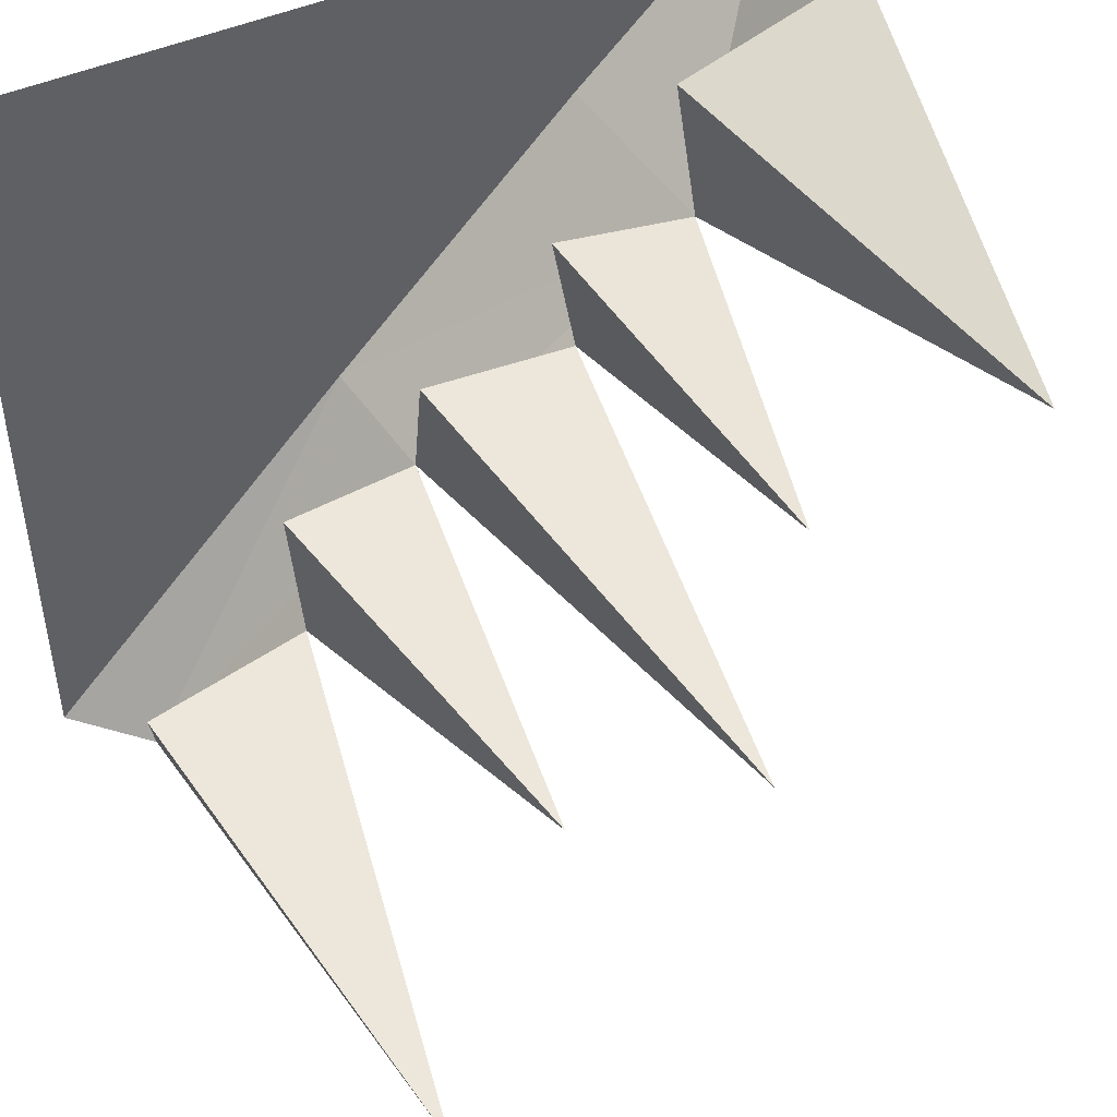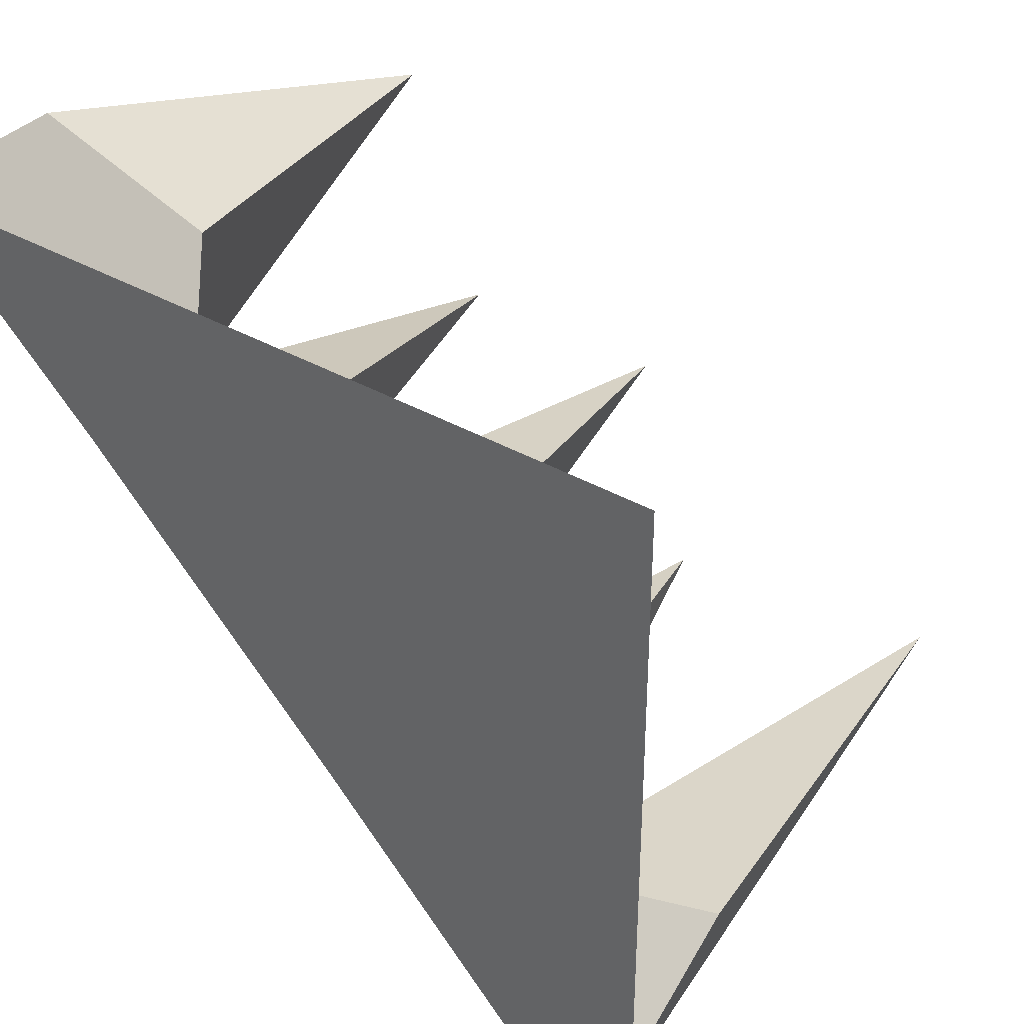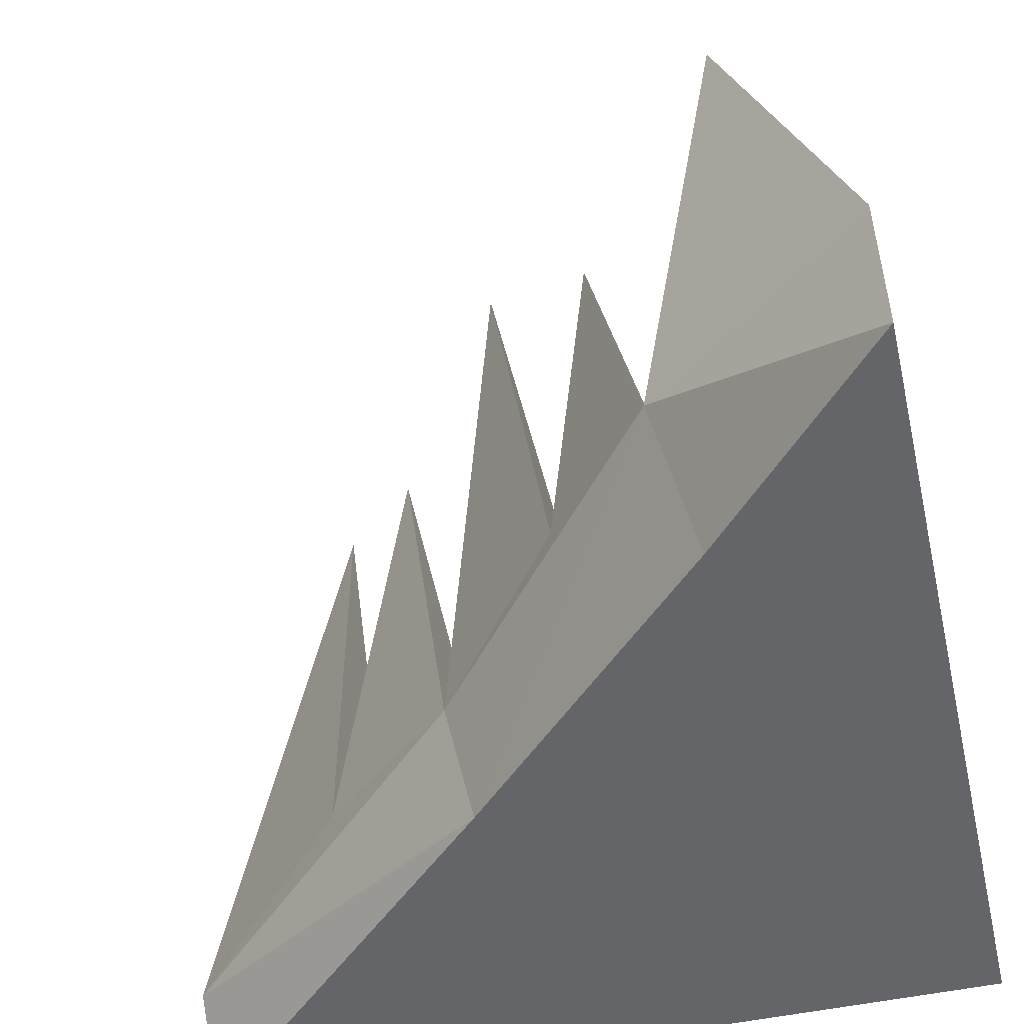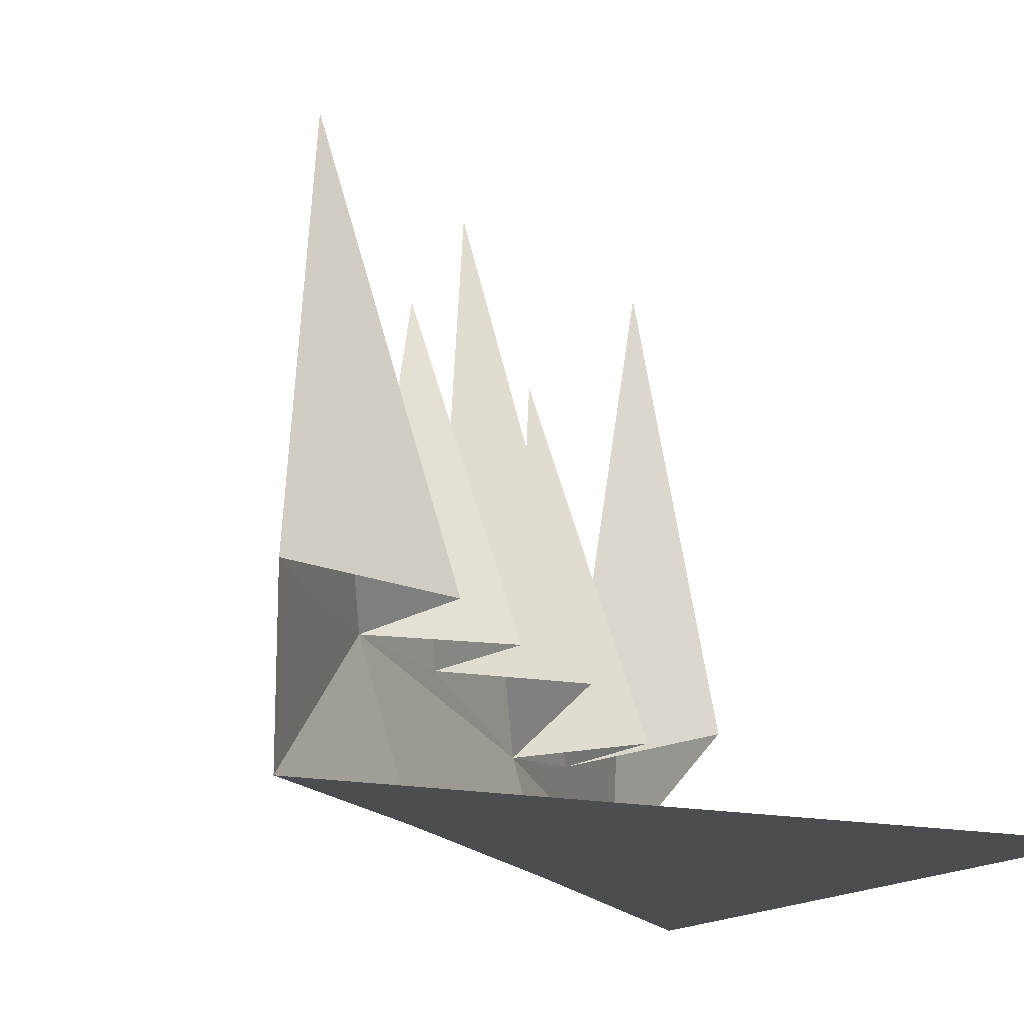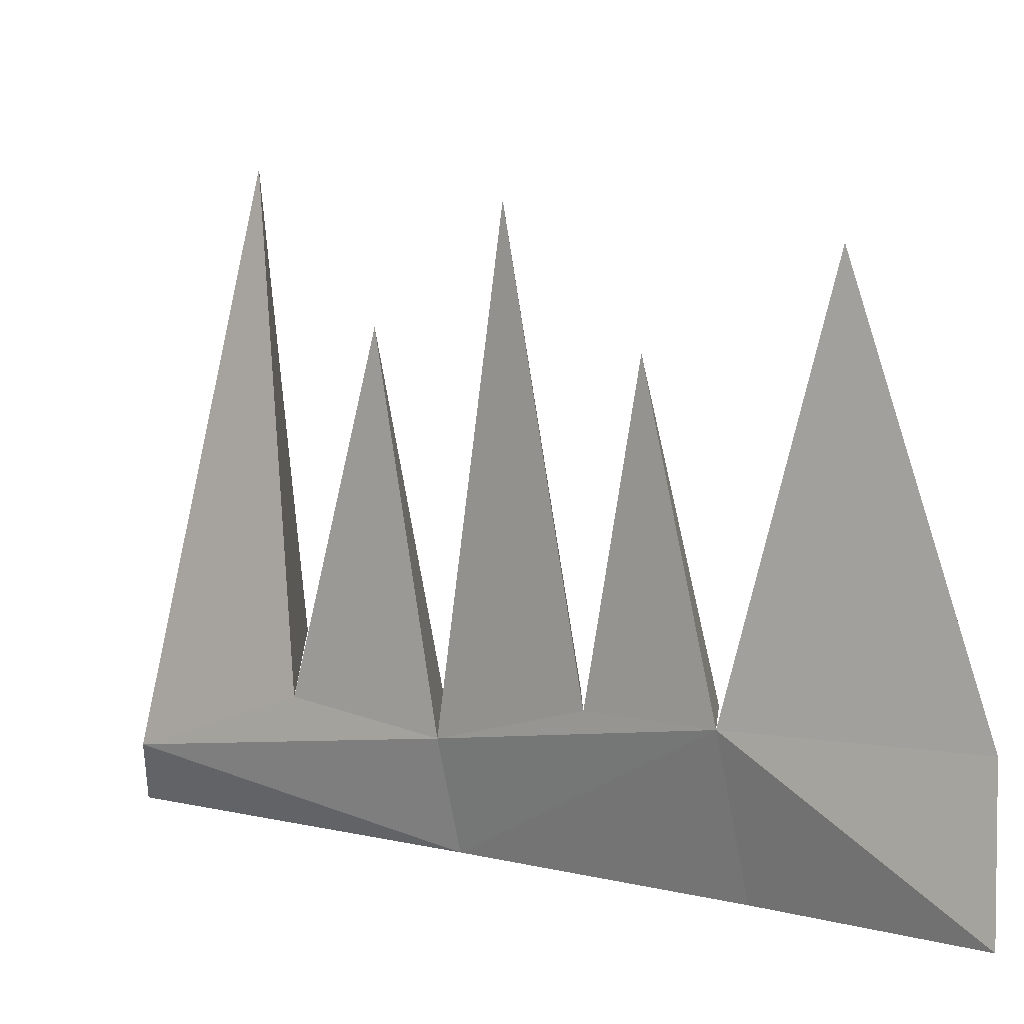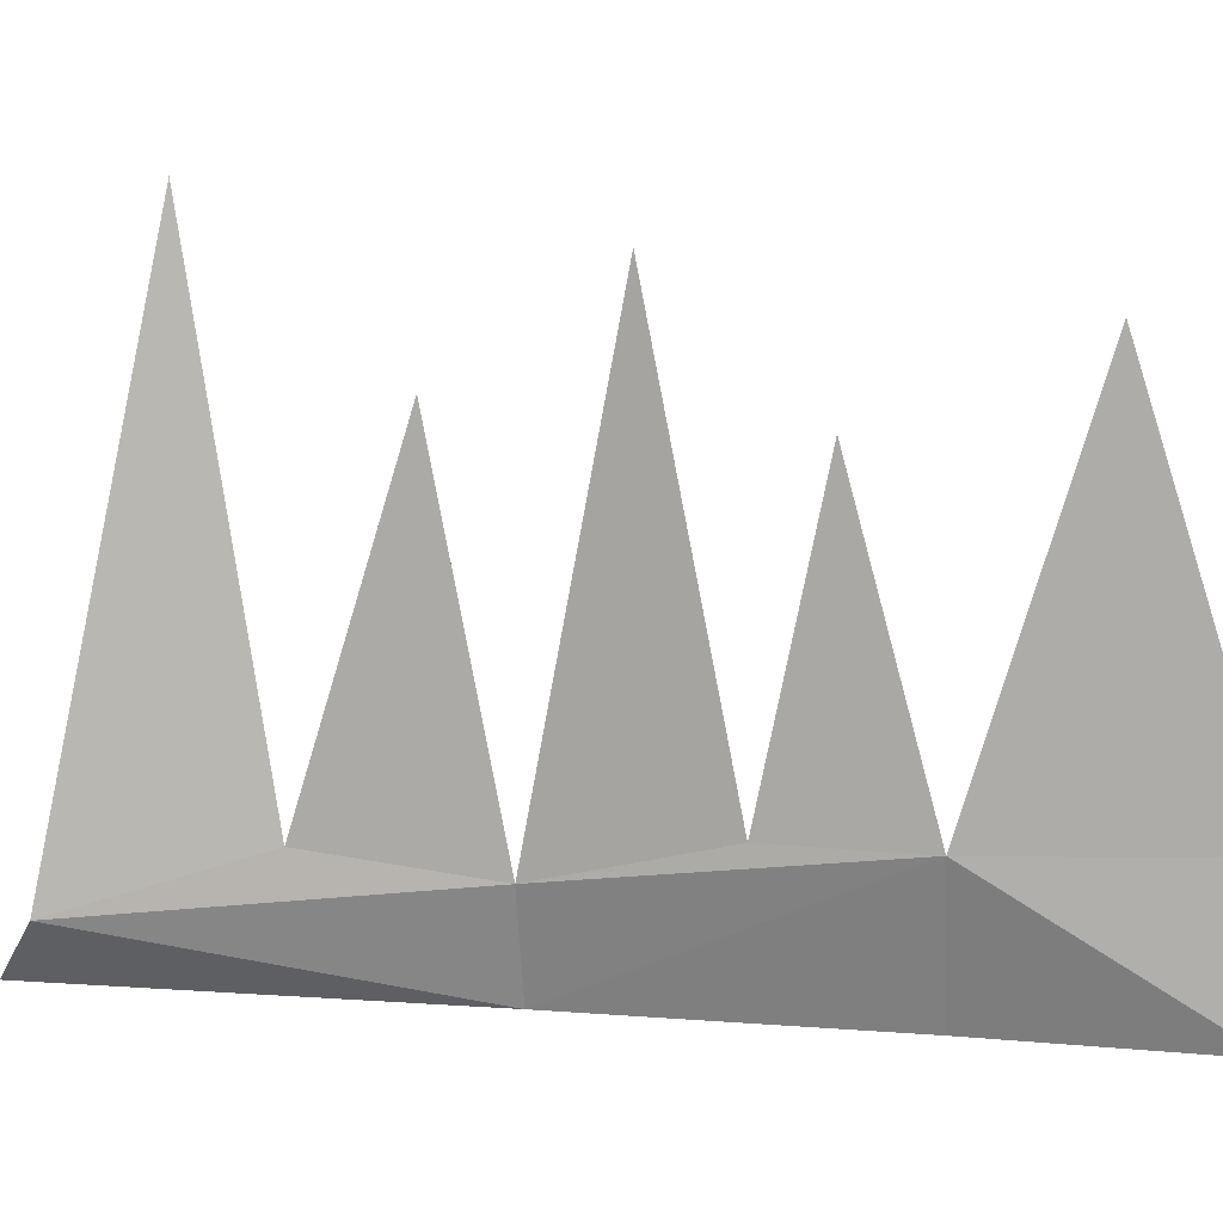
<metadata>
{"format":"obj","ext":"obj","renderer":"f3d","projection":"perspective","resolution":1024,"background":"white","views":[{"elev":47.0,"azim":153.3,"up":"+Z"},{"elev":37.0,"azim":36.5,"up":"+Z"},{"elev":-51.5,"azim":-77.1,"up":"+Y"},{"elev":-15.7,"azim":-25.9,"up":"+Y"},{"elev":4.2,"azim":-93.8,"up":"+Y"},{"elev":11.4,"azim":-124.2,"up":"+Y"}]}
</metadata>
<code>
o ground_decor/6470
v 37 0 28
v 64 0 64
v 16 0 49
v 13 14 46
v 35 10 26
v 58 6 0
v 64 0 0
v 0 0 64
v 0 6 64
v 0 14 64
v 6 50 54
v 15 14 59
v 19 42 41
v 23 14 37
v 28 54 31
v 36 14 38
v 39 44 21
v 46 12 14
v 55 58 11
v 61 16 15
v 47 12 27
v 25 14 48
f 1 2 3
f 1 3 4
f 1 4 5
f 1 5 6
f 1 6 7
f 1 7 2
f 2 8 3
f 3 8 4
f 4 8 9
f 4 9 10
f 4 10 11
f 4 11 12
f 12 11 10
f 4 13 14
f 4 14 5
f 5 14 15
f 5 15 16
f 16 15 14
f 5 17 18
f 5 18 6
f 6 18 19
f 6 19 20
f 20 19 18
f 17 5 21
f 17 21 18
f 13 4 22
f 13 22 14

</code>
